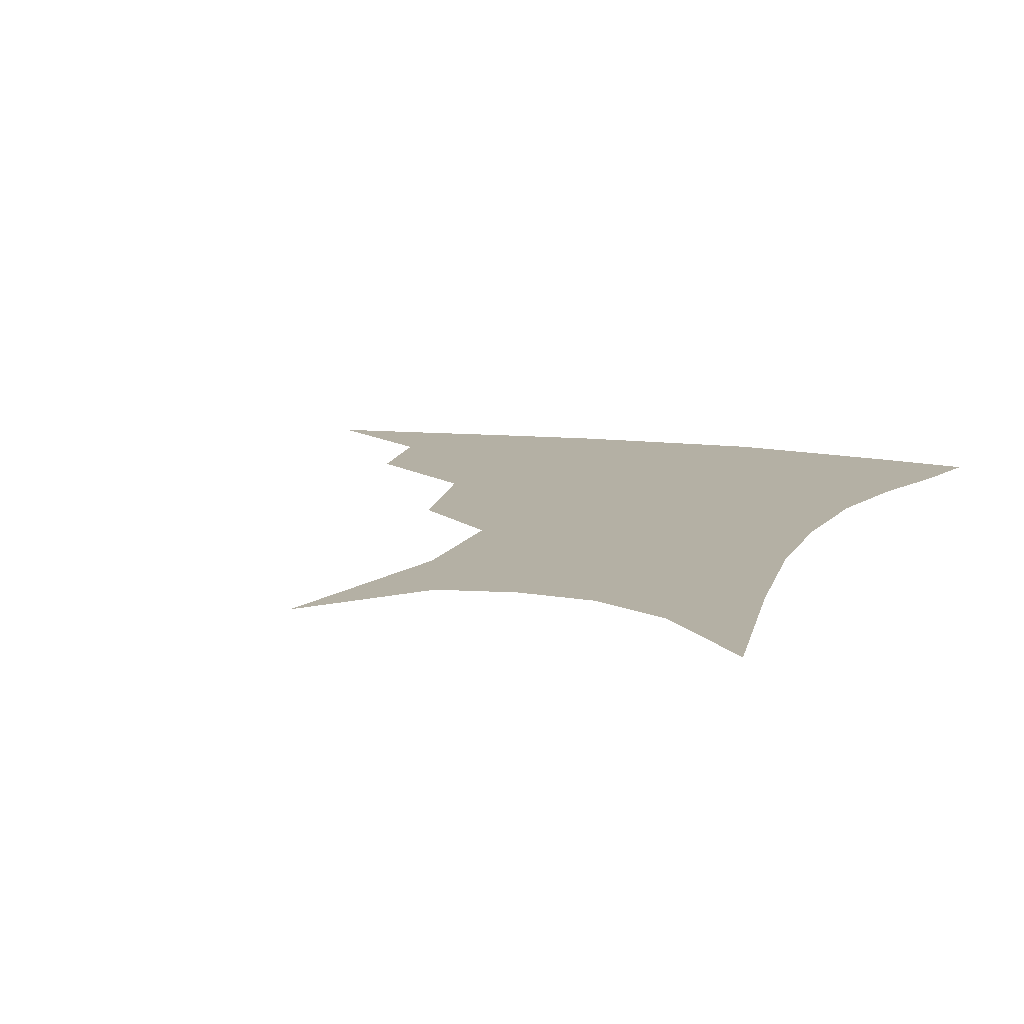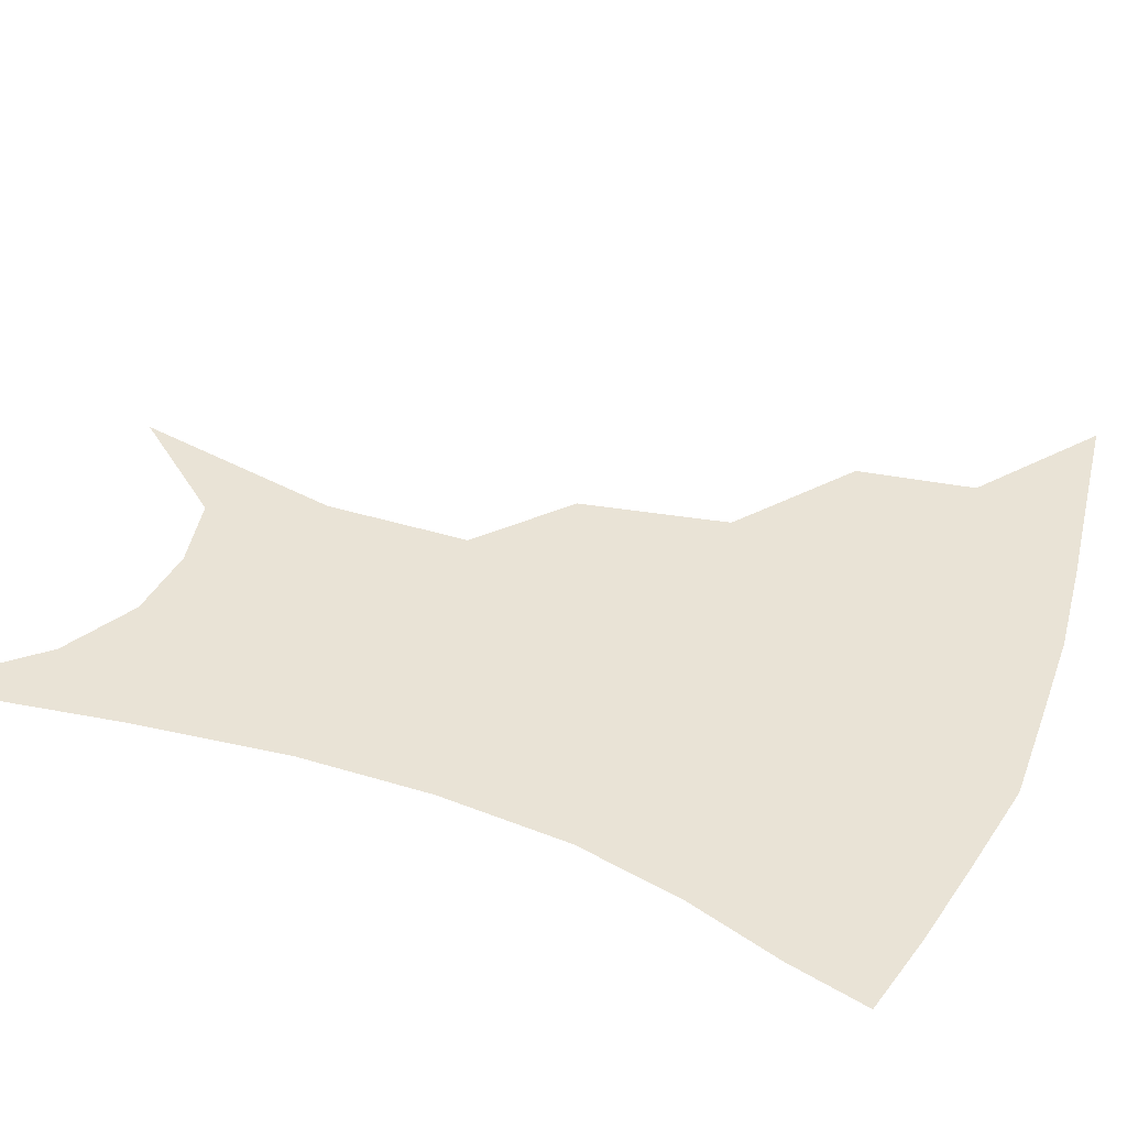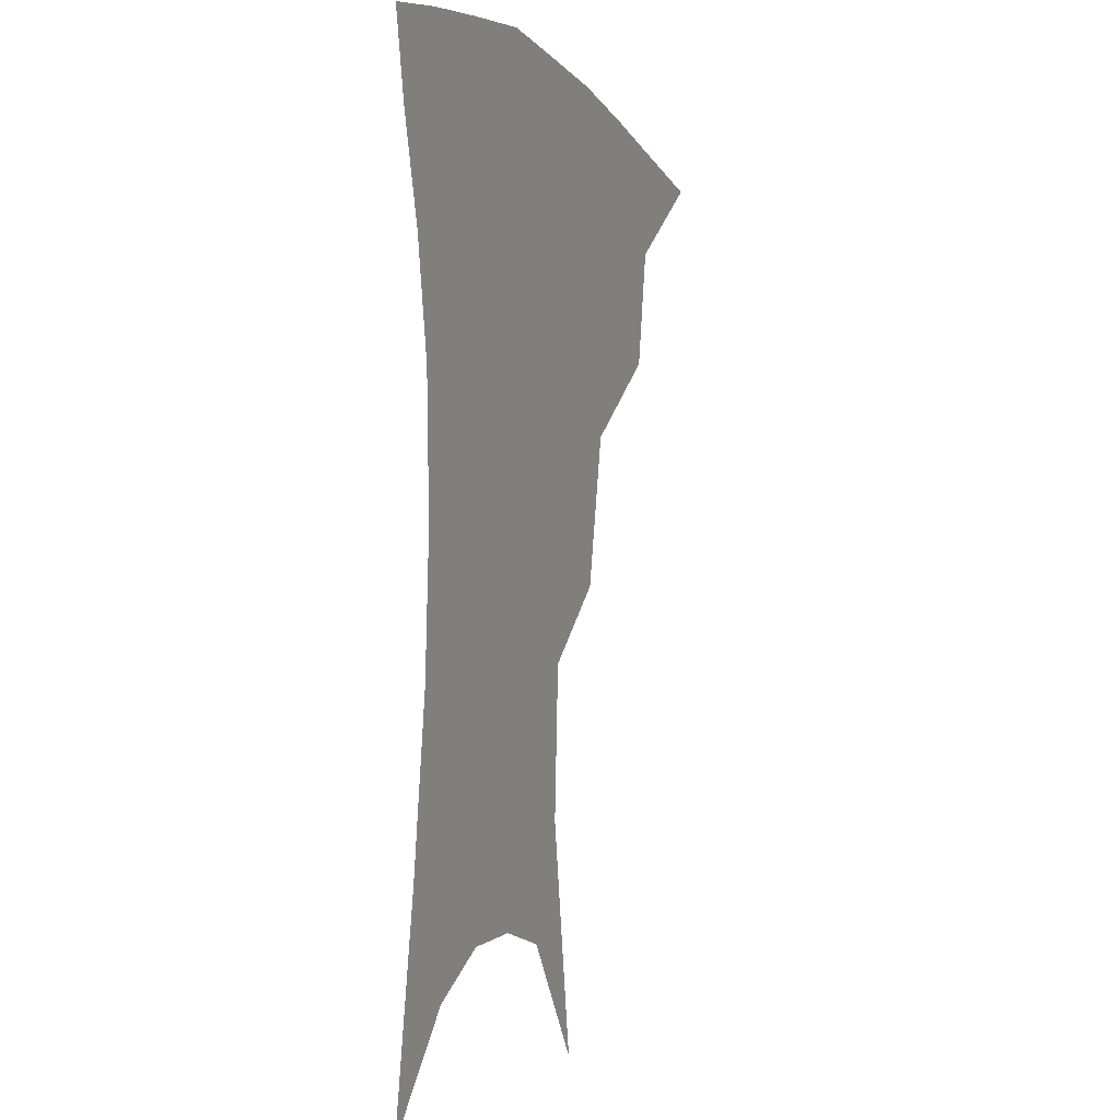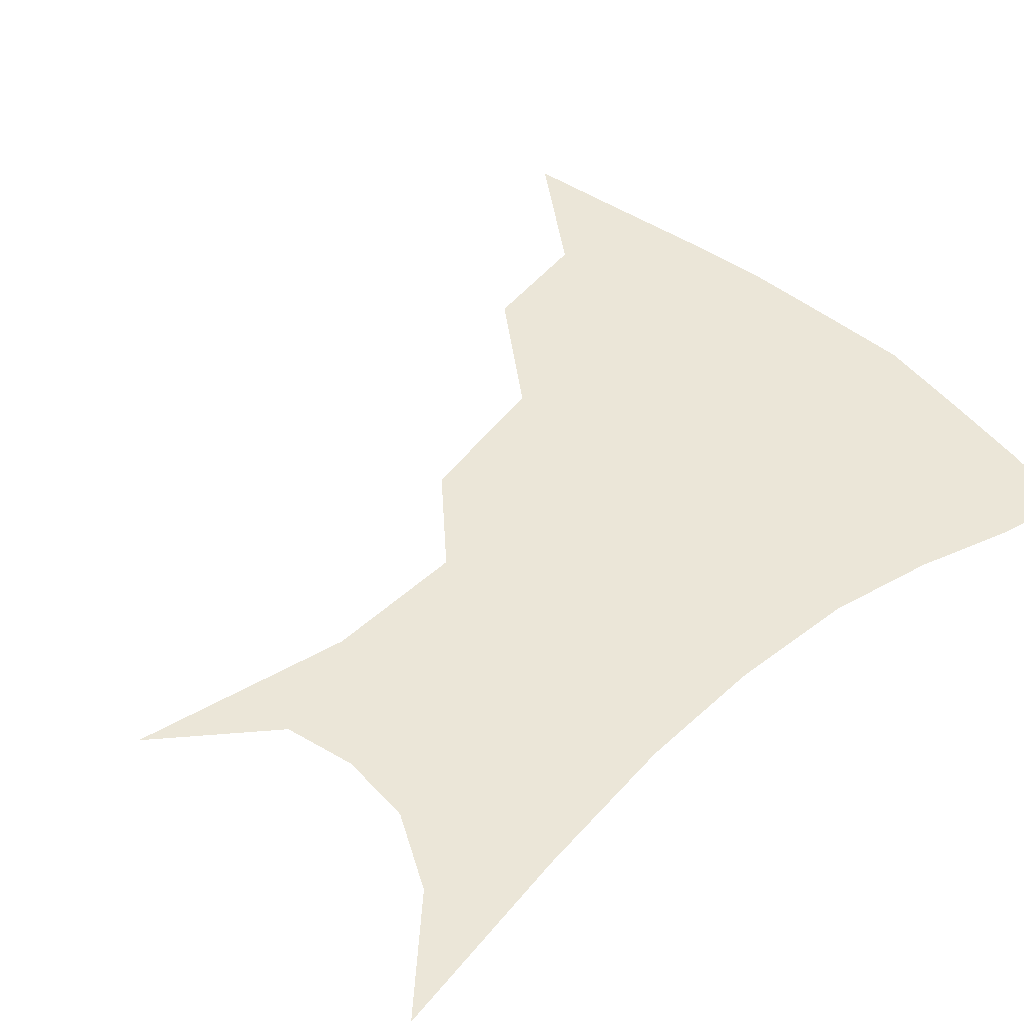
<metadata>
{"format":"obj","ext":"obj","renderer":"f3d","projection":"perspective","resolution":1024,"background":"white","views":[{"elev":11.4,"azim":21.3,"up":"+Z"},{"elev":42.2,"azim":113.2,"up":"+Z"},{"elev":-2.5,"azim":109.9,"up":"+Y"},{"elev":46.5,"azim":46.9,"up":"+Z"}]}
</metadata>
<code>
v 460.9 348.9 0
v 502 291.9 0
v 495.9 324.4 0
v 490.6 353.7 0
v 544.8 226.8 0
v 535.7 268 0
v 528.6 301.3 0
v 523.9 330.4 0
v 518.9 358.3 0
v 561.8 103.7 0
v 572.3 165.3 0
v 570.1 205.9 0
v 562.8 245.9 0
v 557.7 280.8 0
v 554.2 309.1 0
v 550.6 334.7 0
v 546.5 362.2 0
v 586 135.1 0
v 589.7 179.9 0
v 586 218.9 0
v 581.9 256.3 0
v 579.6 286.1 0
v 578.4 312.5 0
v 577.8 337.3 0
v 574.4 364 0
v 606.1 139.9 0
v 606.1 185.2 0
v 602.8 224 0
v 600.9 259.7 0
v 600.9 289.2 0
v 601.7 314.4 0
v 602.4 338.1 0
v 600.5 365.6 0
v 627.2 138.6 0
v 622.6 187.9 0
v 620 224.8 0
v 619.5 257.5 0
v 621.1 287.3 0
v 623.7 313.4 0
v 626.4 337.3 0
v 628.5 361.6 0
v 648.7 127.7 0
v 640.9 180.2 0
v 637.9 217.3 0
v 637.6 250.7 0
v 639.9 284.3 0
v 644.7 311.7 0
v 649.7 334.7 0
v 653.2 357.8 0
v 674.8 100.4 0
v 664.7 156.3 0
v 658.4 200.5 0
v 656.4 237.1 0
v 657.7 273.9 0
v 663.4 304.1 0
v 671.2 330.7 0
v 676.1 353.3 0
v 721 361 0
f 3 4 1
f 6 7 2
f 2 7 3
f 7 8 3
f 3 8 4
f 8 9 4
f 12 13 5
f 5 13 6
f 13 14 6
f 6 14 7
f 14 15 7
f 7 15 8
f 15 16 8
f 8 16 9
f 16 17 9
f 10 18 11
f 18 19 11
f 11 19 12
f 19 20 12
f 12 20 13
f 20 21 13
f 13 21 14
f 21 22 14
f 14 22 15
f 22 23 15
f 15 23 16
f 23 24 16
f 16 24 17
f 24 25 17
f 18 26 19
f 26 27 19
f 19 27 20
f 27 28 20
f 20 28 21
f 28 29 21
f 21 29 22
f 29 30 22
f 22 30 23
f 30 31 23
f 23 31 24
f 31 32 24
f 24 32 25
f 32 33 25
f 26 34 27
f 34 35 27
f 27 35 28
f 35 36 28
f 28 36 29
f 36 37 29
f 29 37 30
f 37 38 30
f 30 38 31
f 38 39 31
f 31 39 32
f 39 40 32
f 32 40 33
f 40 41 33
f 34 42 35
f 42 43 35
f 35 43 36
f 43 44 36
f 36 44 37
f 44 45 37
f 37 45 38
f 45 46 38
f 38 46 39
f 46 47 39
f 39 47 40
f 47 48 40
f 40 48 41
f 48 49 41
f 42 50 43
f 50 51 43
f 43 51 44
f 51 52 44
f 44 52 45
f 52 53 45
f 45 53 46
f 53 54 46
f 46 54 47
f 54 55 47
f 47 55 48
f 55 56 48
f 48 56 49
f 56 57 49

</code>
